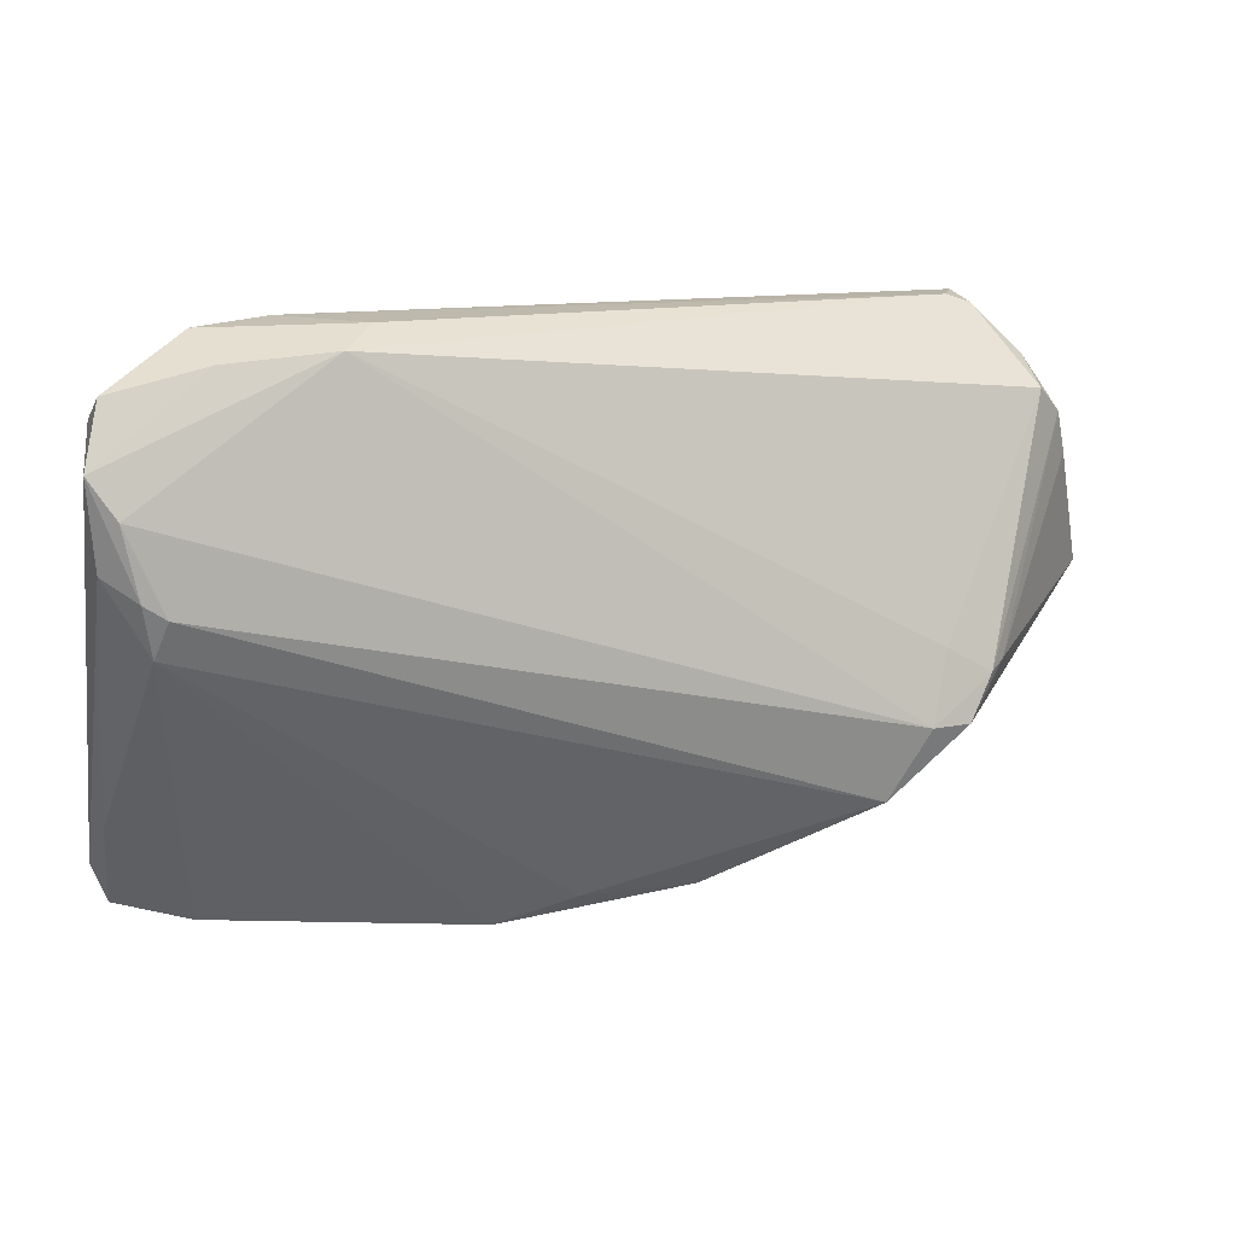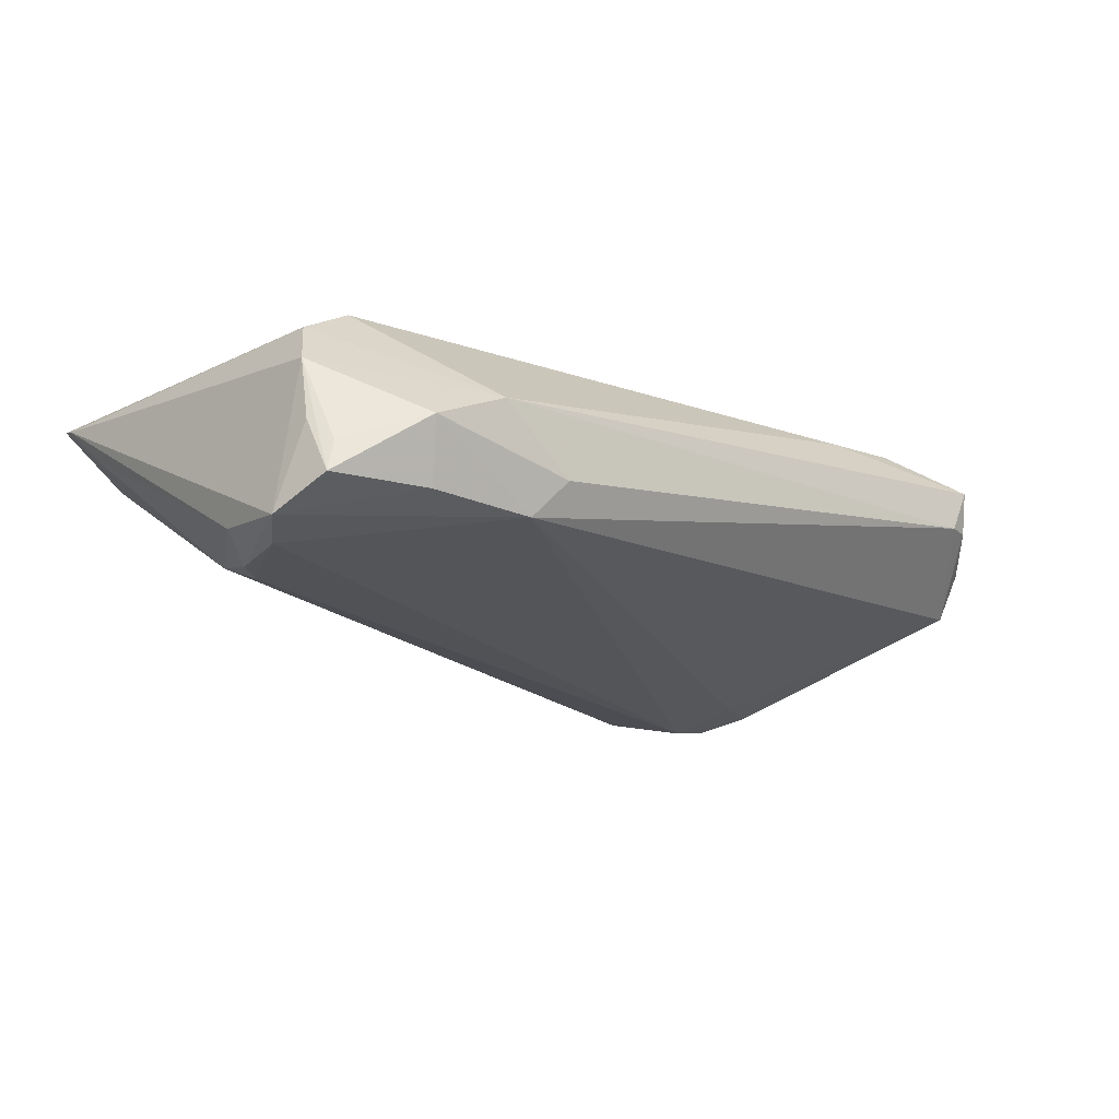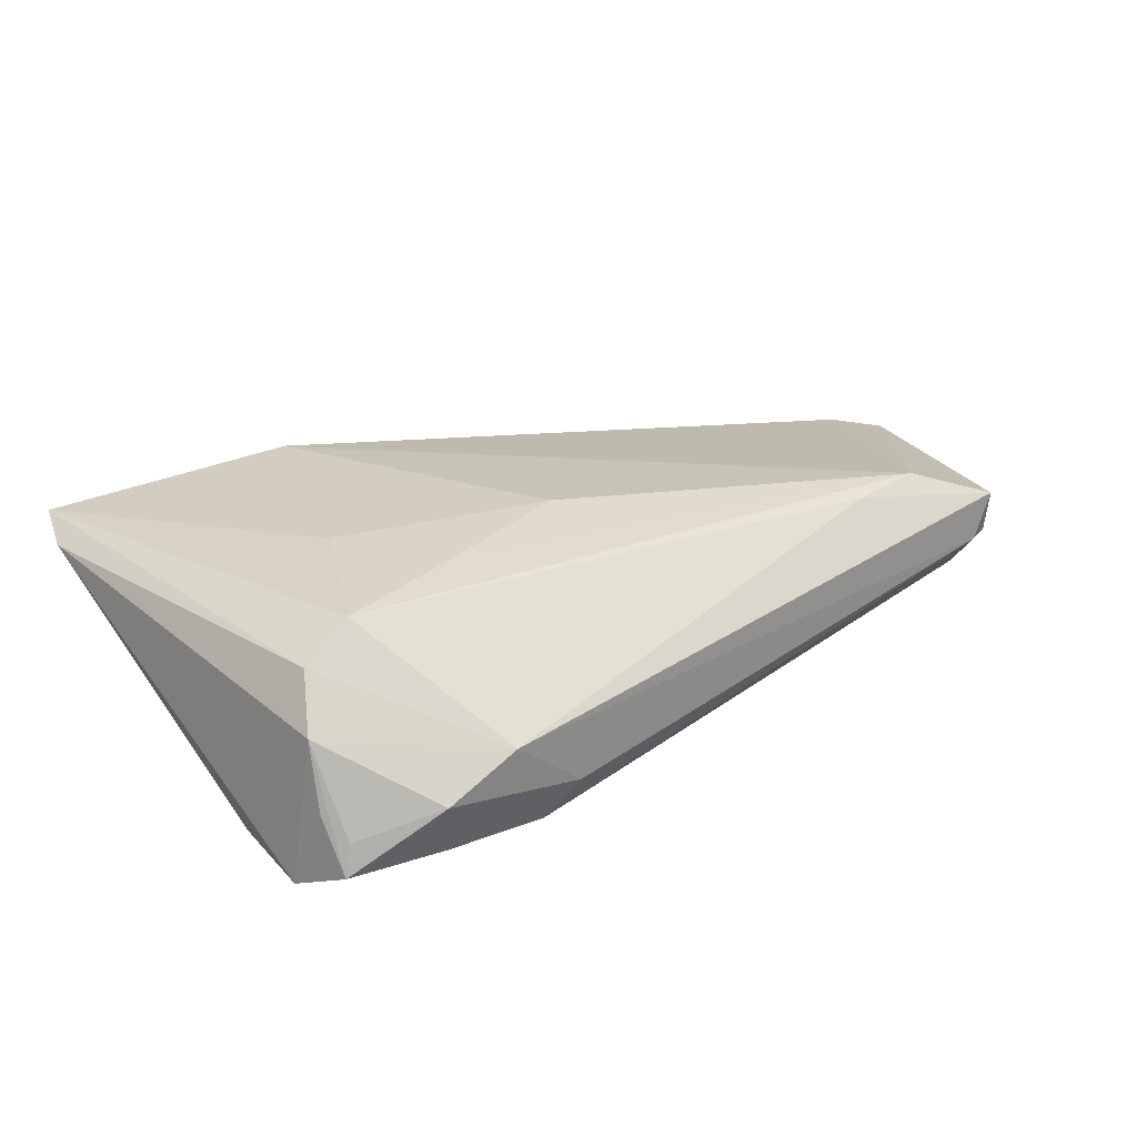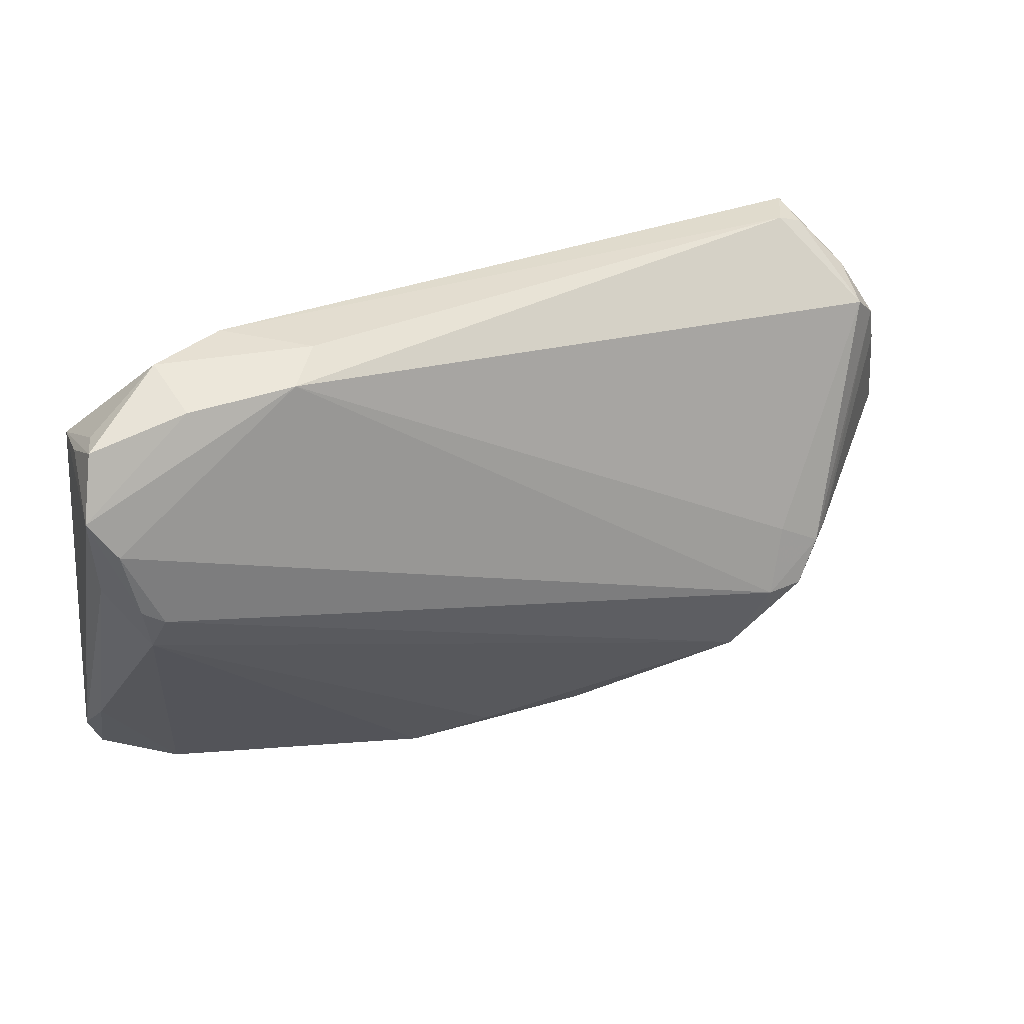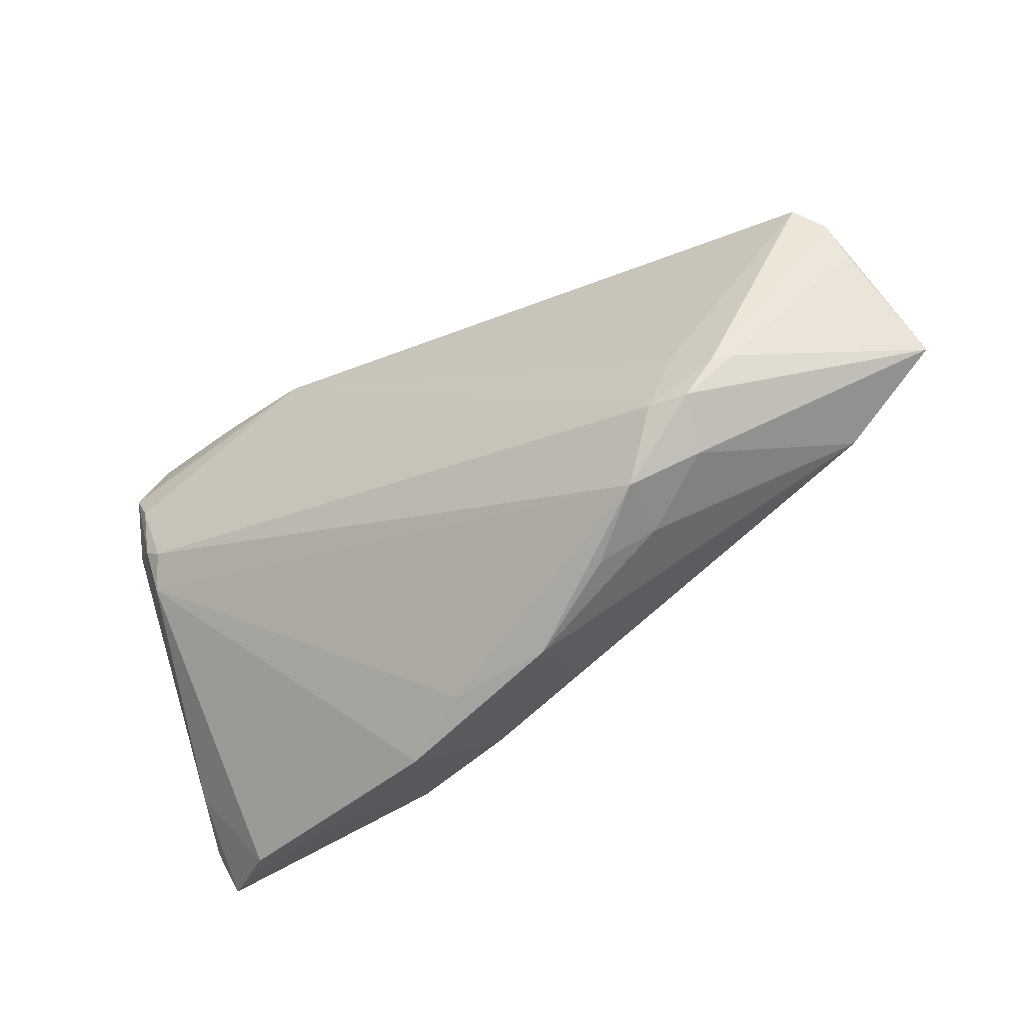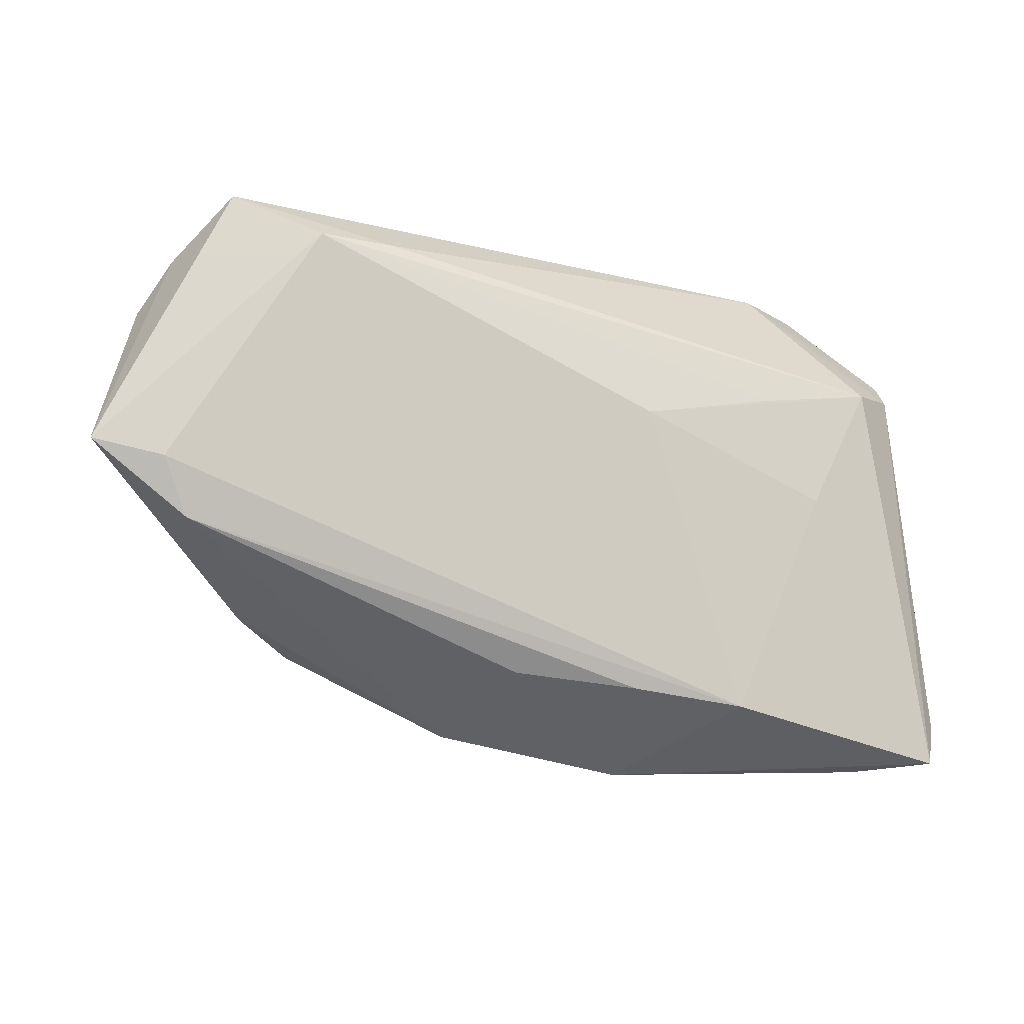
<metadata>
{"format":"obj","ext":"obj","renderer":"f3d","projection":"perspective","resolution":1024,"background":"white","views":[{"elev":12.9,"azim":165.0,"up":"+Y"},{"elev":-20.2,"azim":139.4,"up":"+Z"},{"elev":23.1,"azim":139.0,"up":"+Z"},{"elev":33.2,"azim":158.7,"up":"+Y"},{"elev":-41.3,"azim":-144.6,"up":"+Y"},{"elev":-13.1,"azim":-23.7,"up":"+Y"}]}
</metadata>
<code>
v 0.03656 0.03391 0.0003347
v 0.03107 0.01505 0.01433
v 0.01447 -0.03391 -0.000259
v -0.003484 -0.02281 0.009208
v 0.05722 -0.02653 0.01053
v -0.05196 0.01626 -0.0003656
v -0.03839 -0.005247 -0.01351
v 0.02266 -0.03363 0.001944
v -0.04889 0.0003896 0.009262
v -0.019 -0.02368 -0.008726
v 0.05522 -0.03199 0.01282
v 0.01118 -0.02447 0.01315
v -0.03378 -0.01518 -0.009971
v 0.04355 0.03032 -0.01096
v 0.04649 0.01774 0.01319
v 0.04942 0.006055 -0.01579
v -0.02178 0.02943 0.01271
v -0.04697 0.02746 0.001088
v -0.04205 0.03295 0.004303
v 0.02492 -0.02629 0.01543
v -0.007871 -0.02952 -0.004716
v 0.05577 -0.02107 0.005129
v 0.05373 0.01596 -0.01554
v 0.05572 0.02449 -0.00451
v 0.005426 -0.03012 -0.003901
v -0.05035 0.02119 -0.002018
v 0.02734 0.0336 -0.006787
v 0.01245 0.01103 0.01579
v 0.03306 -0.03237 0.006902
v 0.05501 0.02766 -0.01121
v 0.05592 0.01023 -0.01275
v -0.03547 -0.0105 -0.01493
v -0.0308 -0.0105 -0.01579
v 0.05412 0.02742 -0.007352
v 0.03089 0.03136 -0.01132
v 0.03753 0.001816 0.01484
v -0.04036 -0.004299 -0.01169
v 0.04544 0.03326 -0.003849
v -0.0253 -0.02042 -0.006547
v 0.05201 0.007698 -0.01546
v -0.04177 0.03391 0.009735
v -0.03144 0.02931 0.01361
v 0.05537 0.02245 0.003422
v -0.03907 0.03391 0.004191
v 0.05094 0.00164 -0.01372
v -0.04713 0.02418 -0.004238
v -0.03297 -0.002197 -0.01369
v 0.05282 0.01848 0.009349
v 0.05683 0.0205 -0.01435
v -0.02644 -0.01906 -0.01362
v -0.05722 0.002228 0.006876
v 0.04632 -0.03298 0.007294
v -0.04561 -0.006548 0.007785
f 53 39 21
f 3 20 12
f 20 53 12
f 25 21 50
f 3 21 25
f 36 11 15
f 20 11 36
f 42 41 51
f 29 20 3
f 3 11 29
f 29 11 20
f 1 44 41
f 5 43 48
f 48 11 5
f 15 11 48
f 48 1 15
f 43 1 48
f 50 21 10
f 10 39 50
f 21 39 10
f 50 39 13
f 39 53 13
f 13 53 51
f 4 53 21
f 4 12 53
f 4 21 3
f 3 12 4
f 3 25 45
f 45 52 3
f 50 16 45
f 45 25 50
f 46 44 35
f 30 43 24
f 33 16 50
f 33 23 16
f 33 35 23
f 19 44 46
f 41 44 19
f 28 36 15
f 20 36 28
f 28 42 20
f 51 53 9
f 9 42 51
f 9 53 20
f 20 42 9
f 8 11 3
f 3 52 8
f 8 52 11
f 41 42 17
f 17 1 41
f 17 42 15
f 15 1 17
f 16 23 40
f 40 45 16
f 11 52 22
f 52 45 22
f 5 11 22
f 44 1 27
f 27 35 44
f 14 30 49
f 49 35 14
f 23 35 49
f 49 40 23
f 49 30 24
f 49 43 5
f 24 43 49
f 38 30 14
f 38 27 1
f 38 1 43
f 14 35 38
f 35 27 38
f 46 35 47
f 35 33 47
f 50 13 32
f 32 33 50
f 32 13 51
f 41 19 18
f 51 41 18
f 18 26 51
f 46 26 18
f 18 19 46
f 15 42 2
f 2 28 15
f 42 28 2
f 5 22 31
f 31 49 5
f 40 49 31
f 45 40 31
f 31 22 45
f 43 30 34
f 34 38 43
f 30 38 34
f 51 26 6
f 37 6 26
f 37 32 51
f 51 6 37
f 7 47 33
f 33 32 7
f 46 47 7
f 32 37 7
f 7 26 46
f 7 37 26

</code>
